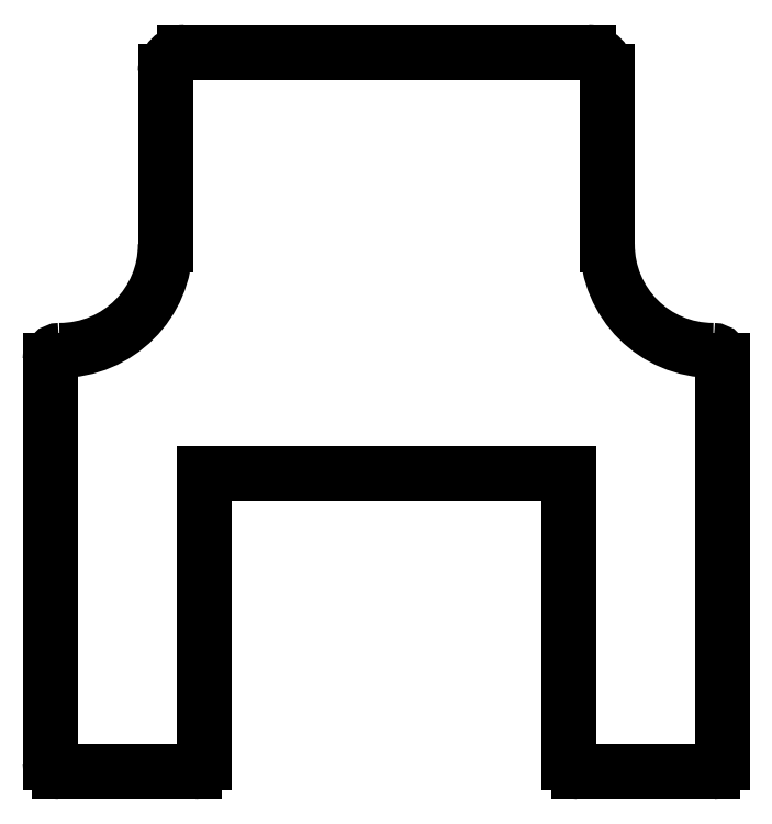
<metadata>
{"format":"dxf","ext":"dxf","renderer":"ezdxf+matplotlib","layout":"modelspace","background":"white","min_lineweight":24,"dpi":150}
</metadata>
<code>
0
SECTION
2
ENTITIES
0
ARC
8
0
10
551.9
20
772
30
0
40
1
50
0
51
90
0
ARC
8
0
10
551.9
20
784
30
0
40
11
50
180
51
270
0
LINE
8
0
10
552.9
20
772
30
0
11
552.9
21
730.2
31
0
0
LINE
8
0
10
540.9
20
802
30
0
11
540.9
21
784
31
0
0
ARC
8
0
10
551.9
20
730.2
30
0
40
1
50
270
51
0
0
ARC
8
0
10
538.9
20
802
30
0
40
2
50
0
51
89.92
0
LINE
8
0
10
551.9
20
729.2
30
0
11
537.9
21
729.2
31
0
0
LINE
8
0
10
538.9
20
804
30
0
11
496.9
21
804
31
0
0
ARC
8
0
10
537.9
20
730.2
30
0
40
1
50
180
51
270
0
ARC
8
0
10
496.9
20
802
30
0
40
2
50
90
51
180
0
LINE
8
0
10
536.9
20
730.2
30
0
11
536.9
21
760.2
31
0
0
LINE
8
0
10
494.9
20
802
30
0
11
494.9
21
784
31
0
0
LINE
8
0
10
498.9
20
760.2
30
0
11
536.9
21
760.2
31
0
0
ARC
8
0
10
483.9
20
784
30
0
40
11
50
270
51
0
0
LINE
8
0
10
498.9
20
730.2
30
0
11
498.9
21
760.2
31
0
0
ARC
8
0
10
483.9
20
772
30
0
40
1
50
90
51
180
0
ARC
8
0
10
497.9
20
730.2
30
0
40
1
50
270
51
0
0
LINE
8
0
10
482.9
20
772
30
0
11
482.9
21
730.2
31
0
0
LINE
8
0
10
483.9
20
729.2
30
0
11
497.9
21
729.2
31
0
0
ARC
8
0
10
483.9
20
730.2
30
0
40
1
50
180
51
270
0
ENDSEC
0
EOF

</code>
